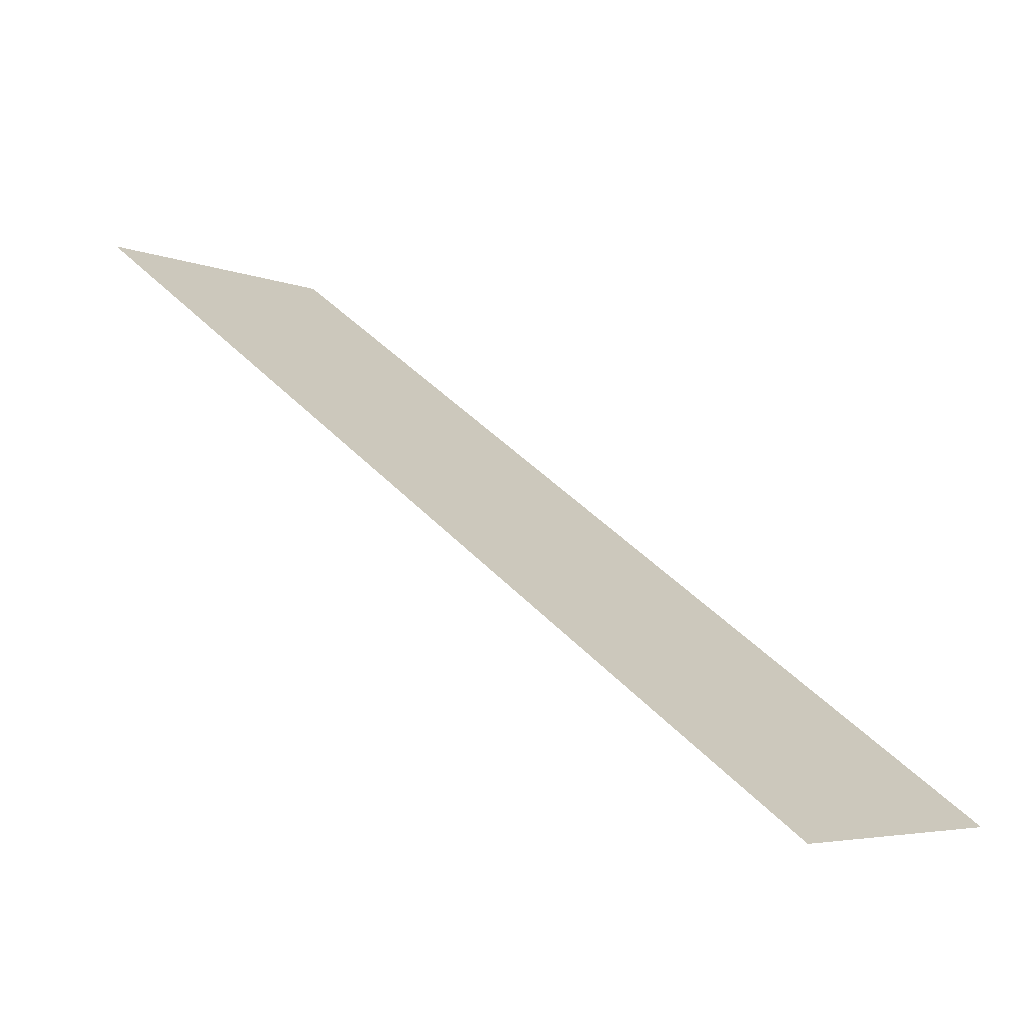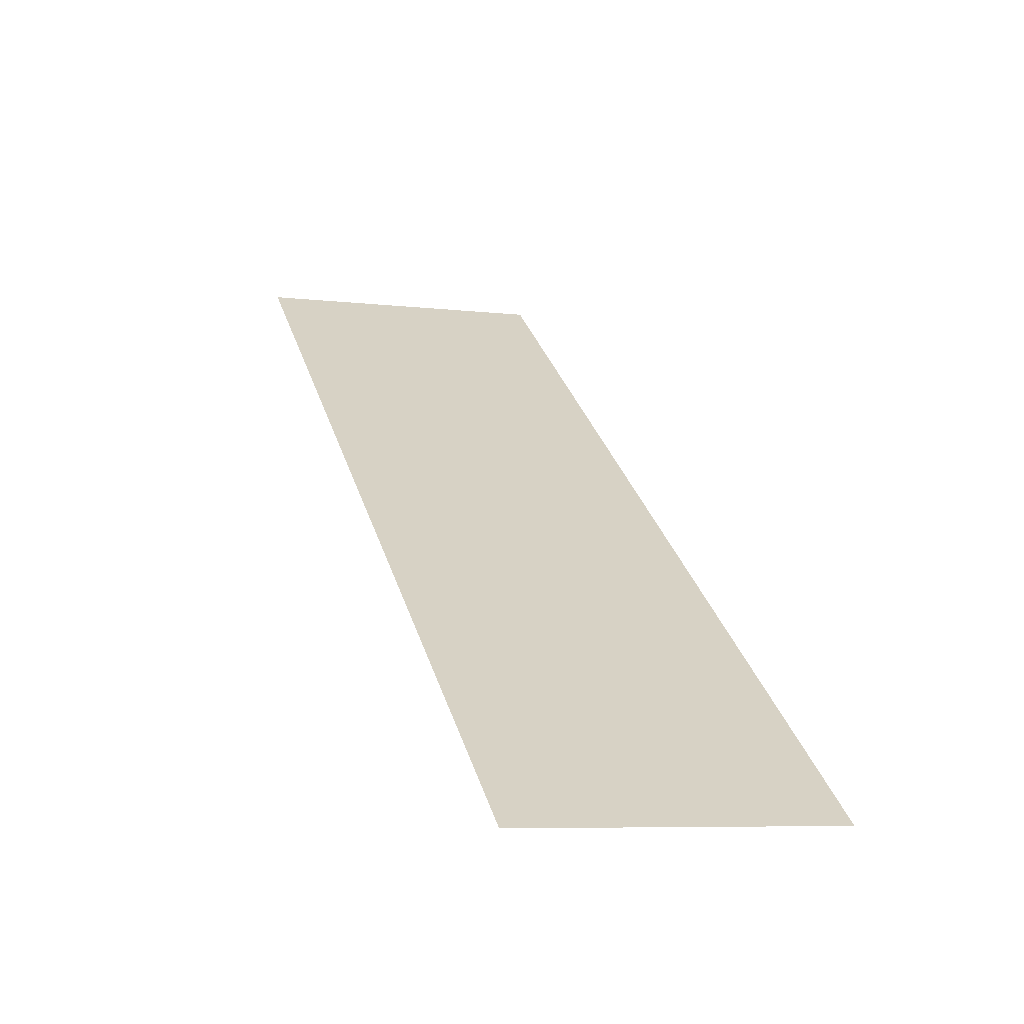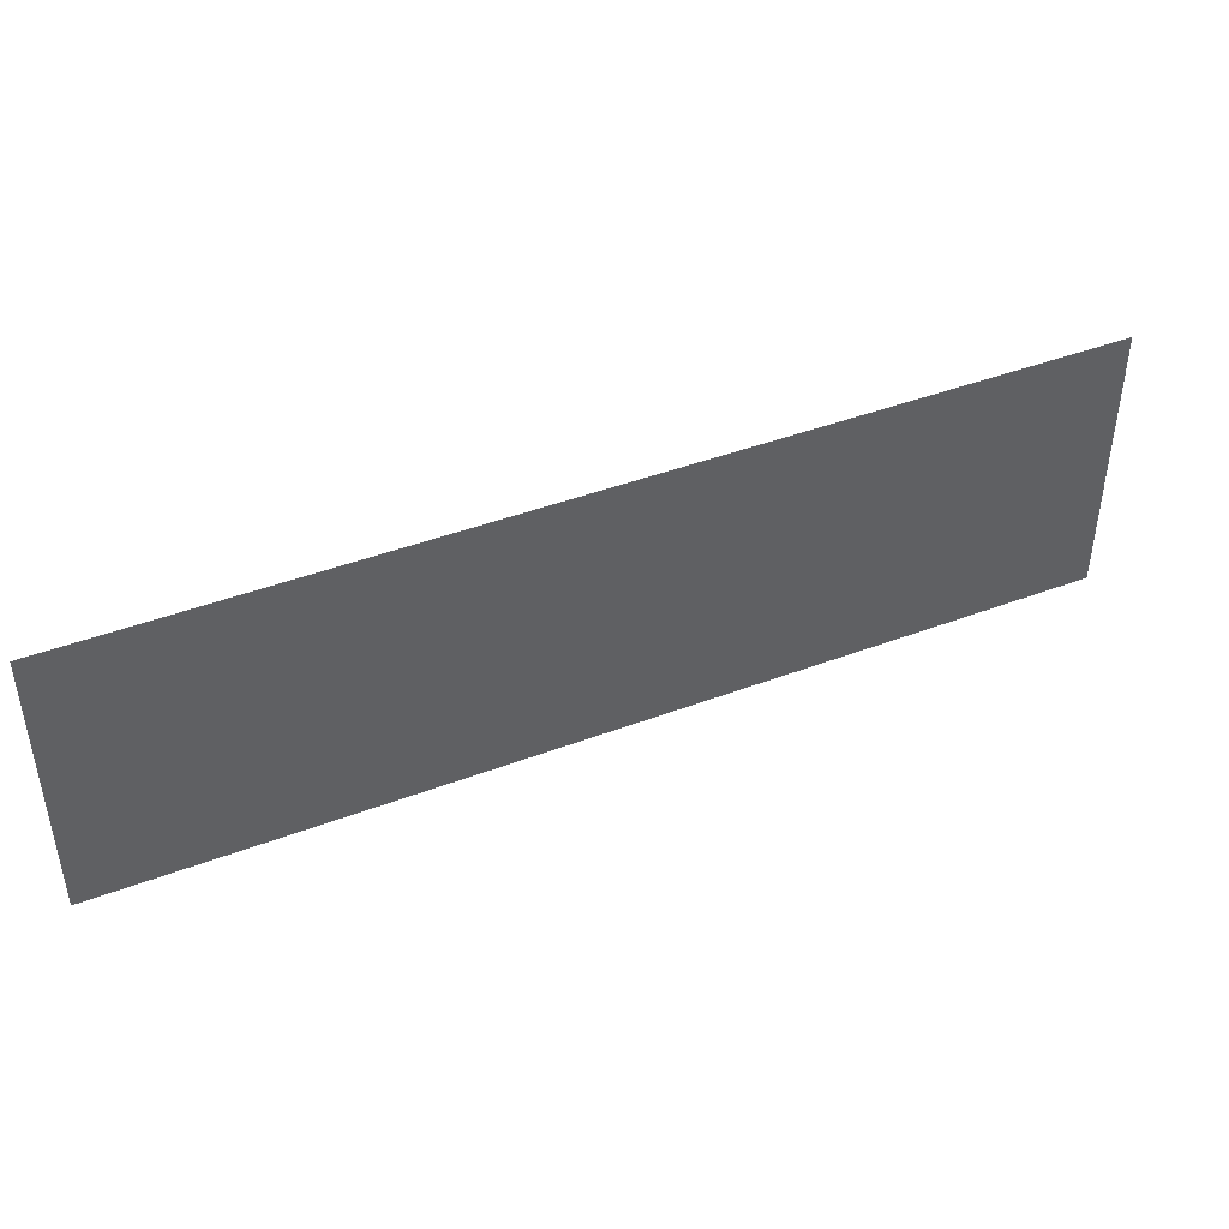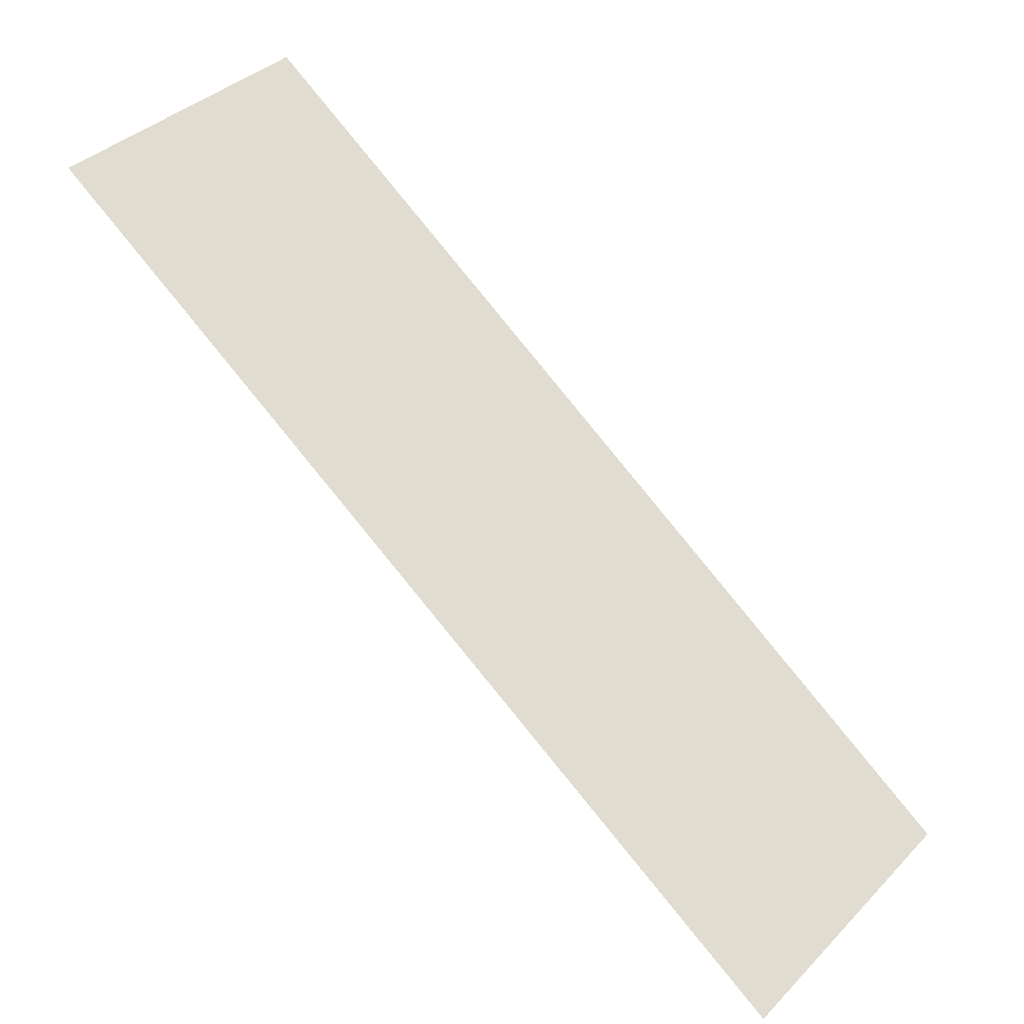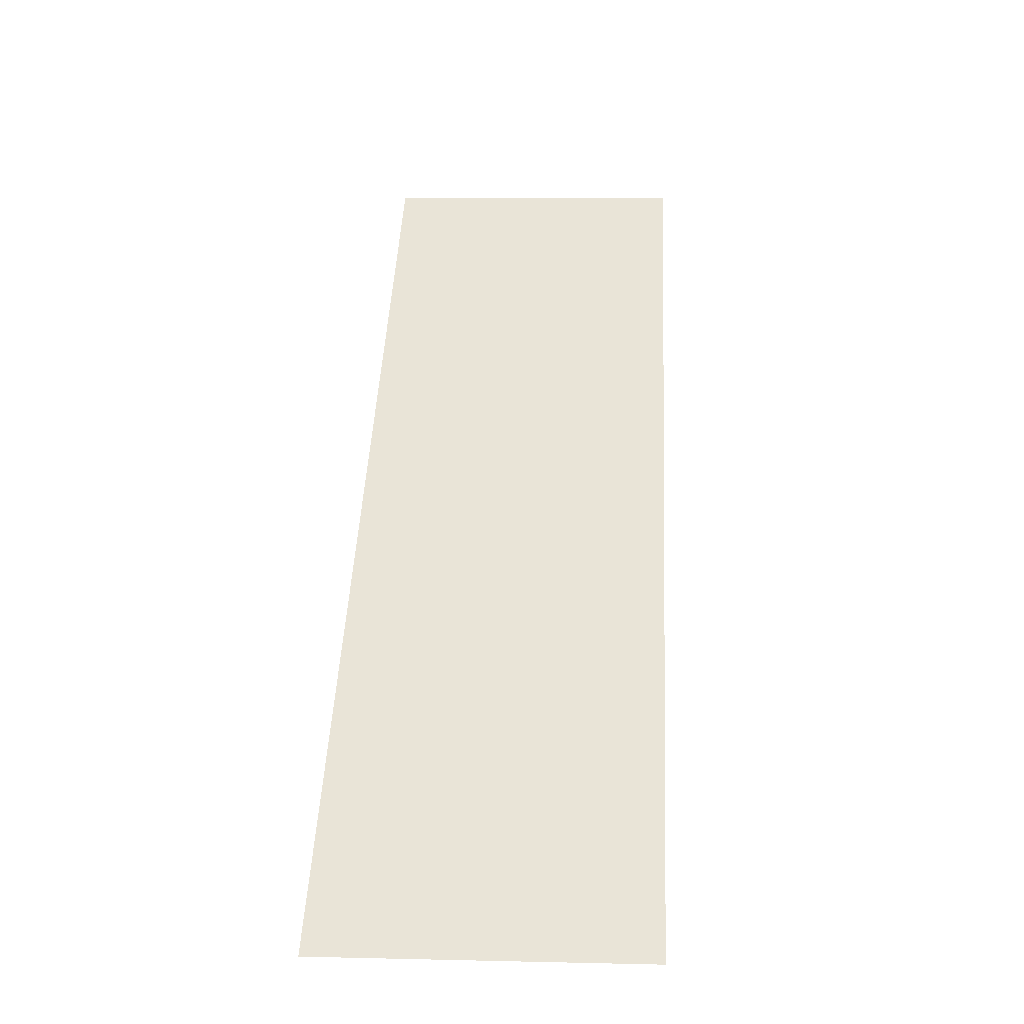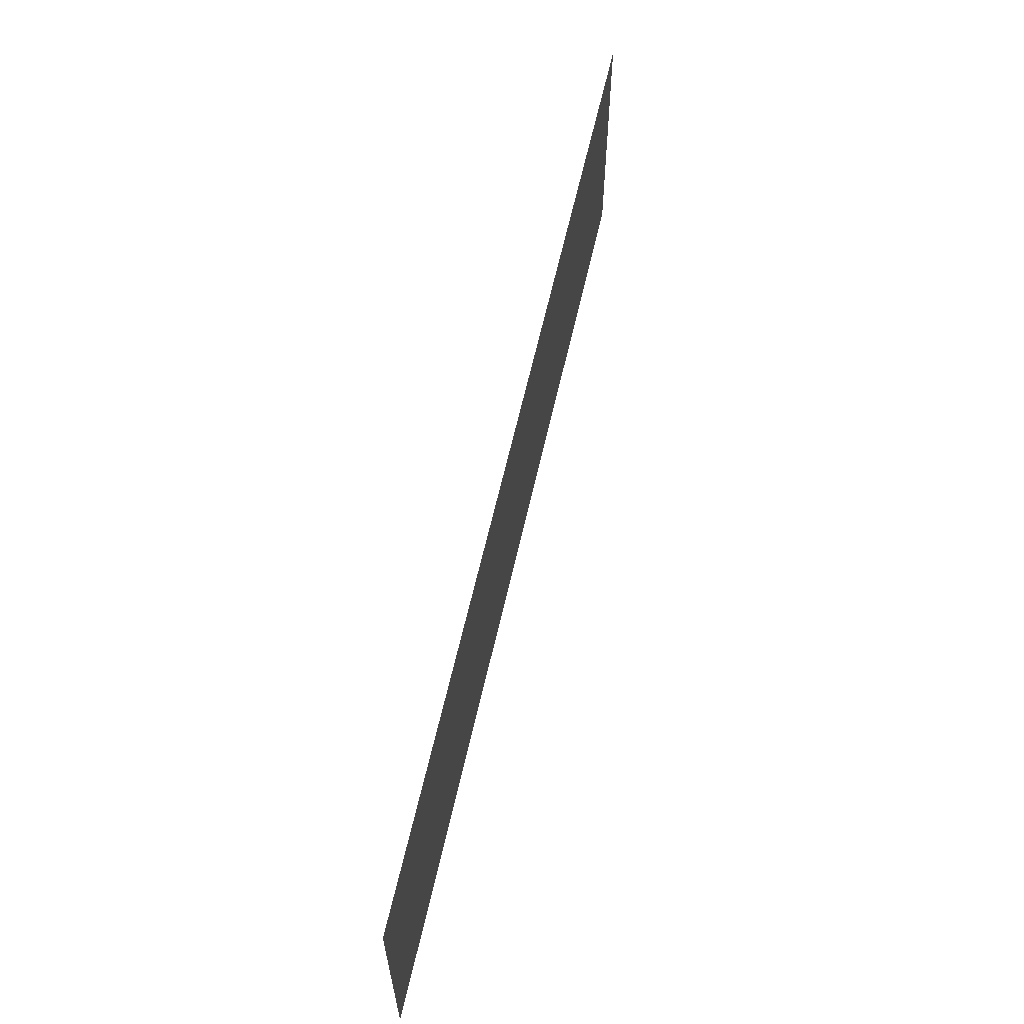
<metadata>
{"format":"obj","ext":"obj","renderer":"f3d","projection":"perspective","resolution":1024,"background":"white","views":[{"elev":-5.2,"azim":-140.9,"up":"+Y"},{"elev":-7.3,"azim":-108.2,"up":"+Y"},{"elev":43.5,"azim":-168.8,"up":"+Z"},{"elev":38.6,"azim":-140.9,"up":"+Y"},{"elev":9.4,"azim":-86.6,"up":"+Y"},{"elev":61.9,"azim":-42.1,"up":"+Z"}]}
</metadata>
<code>
g stairs_collider
v 10.49 -1.343e-05 5.861
v 10.49 -1.343e-05 2.861
v 18.99 6 2.861
v 18.99 6 5.861
g stairs_collider_0
f 3 2 1
f 4 3 1

</code>
